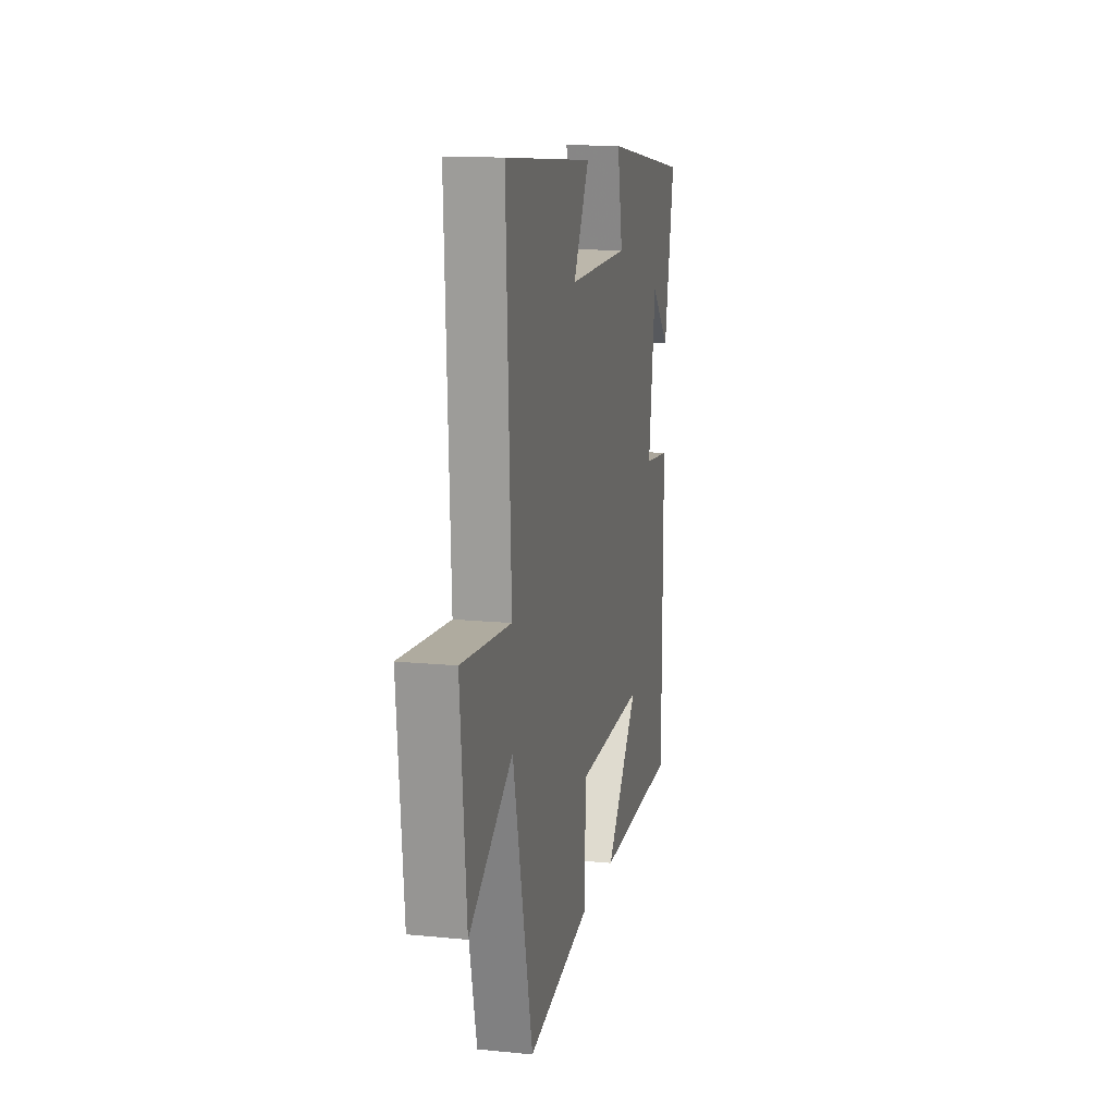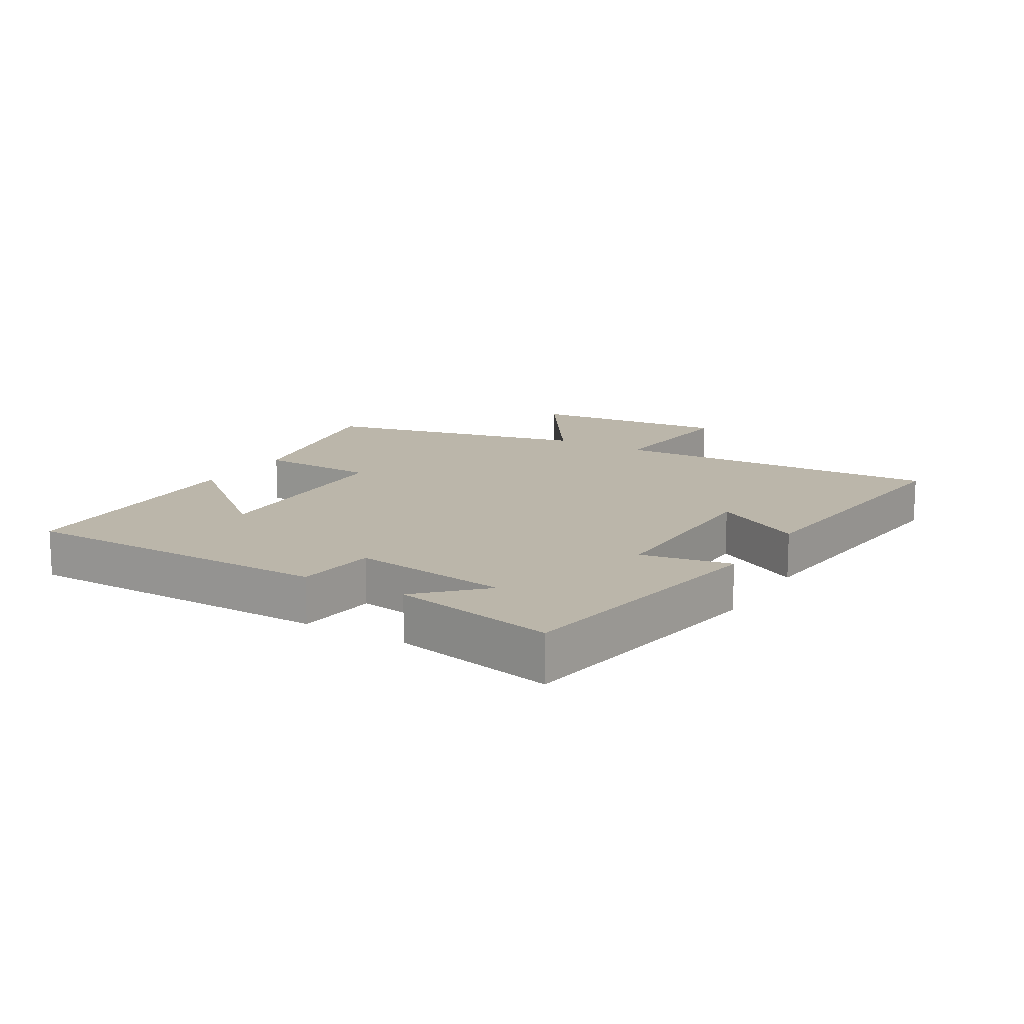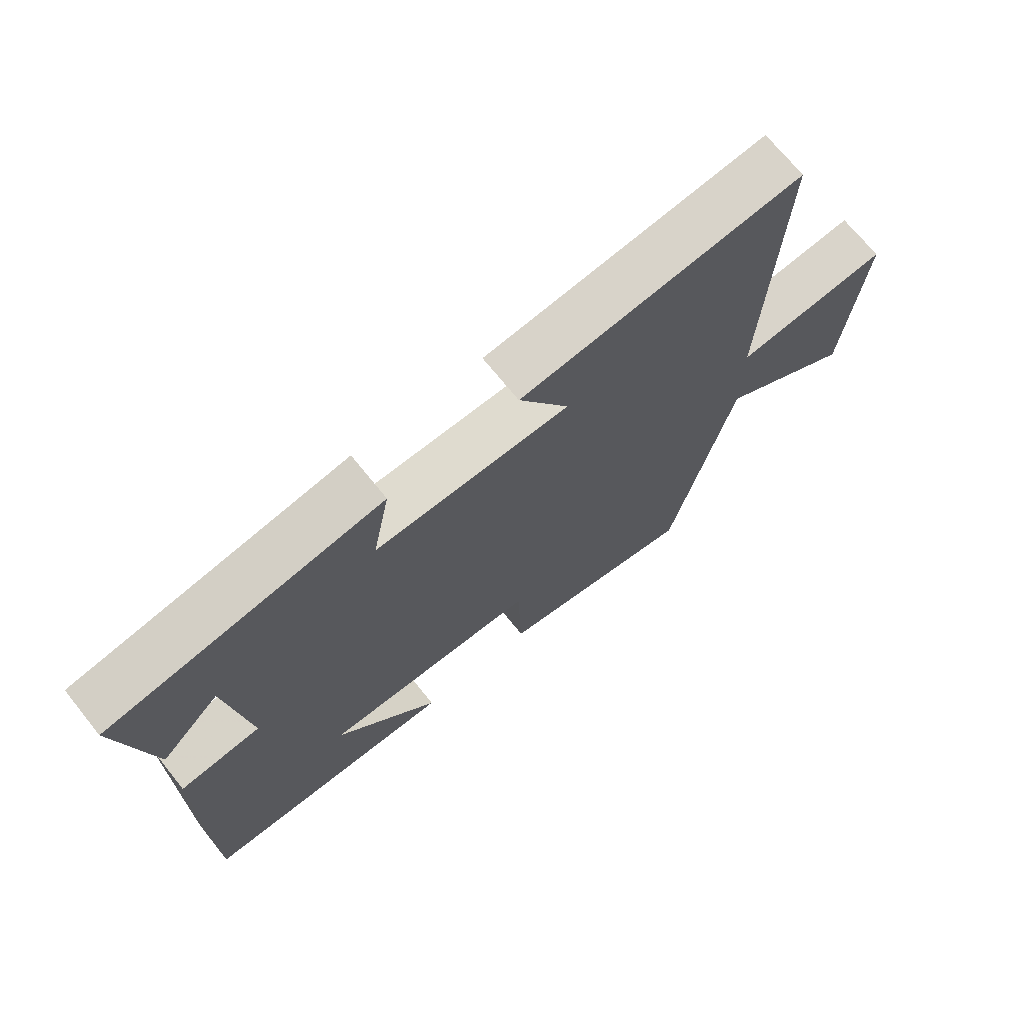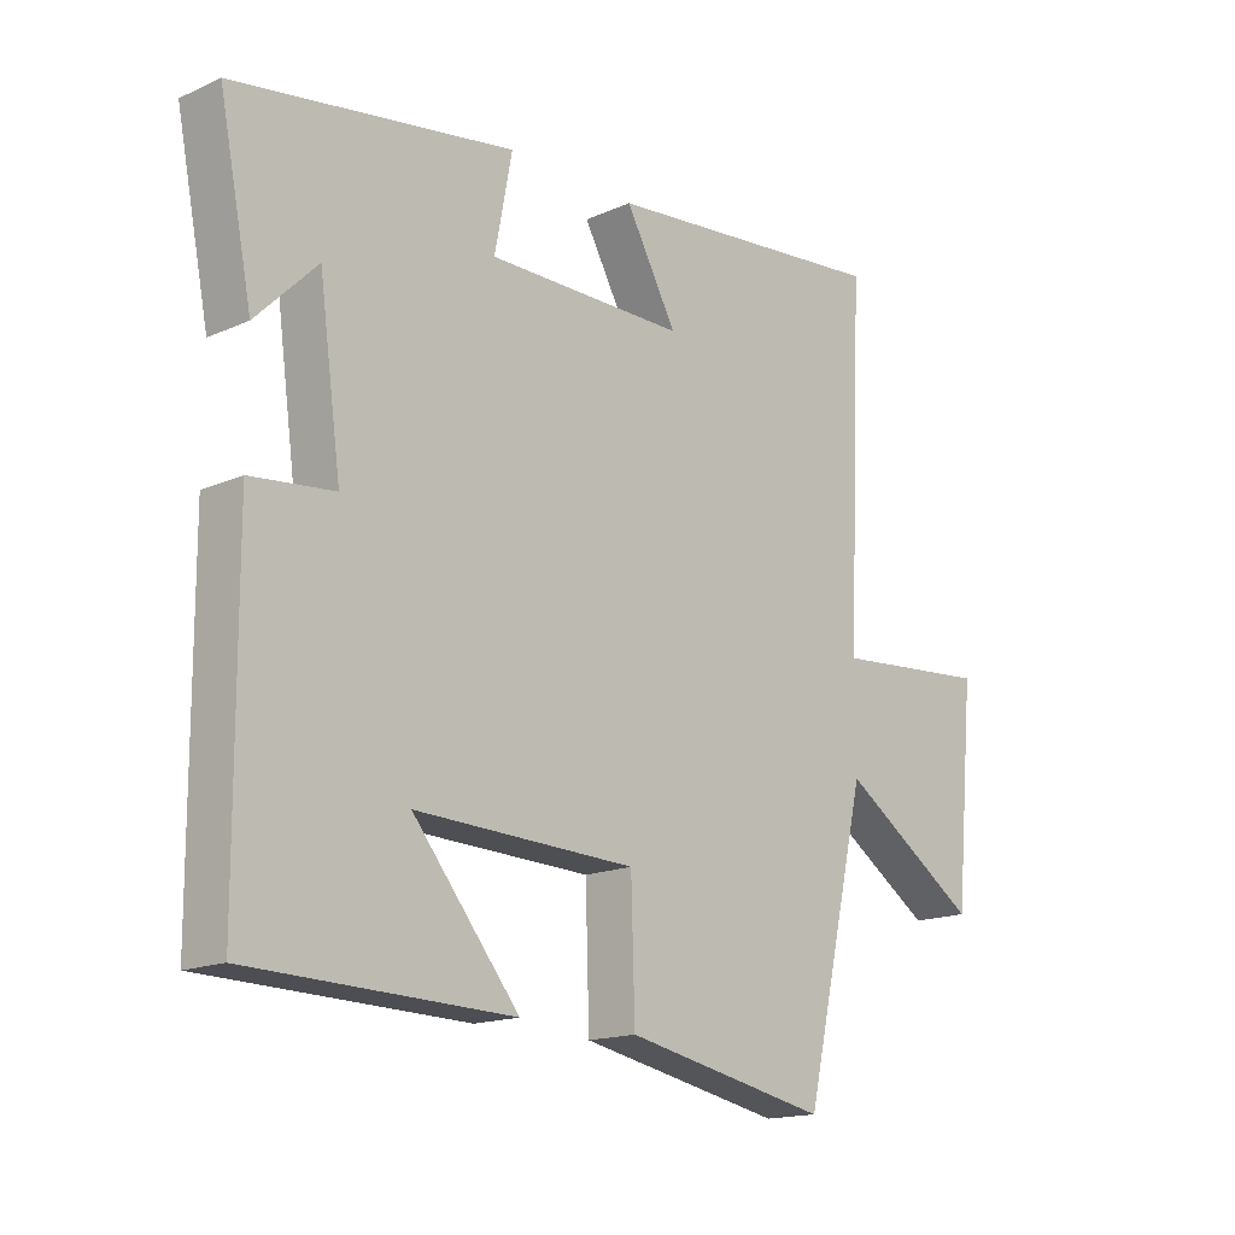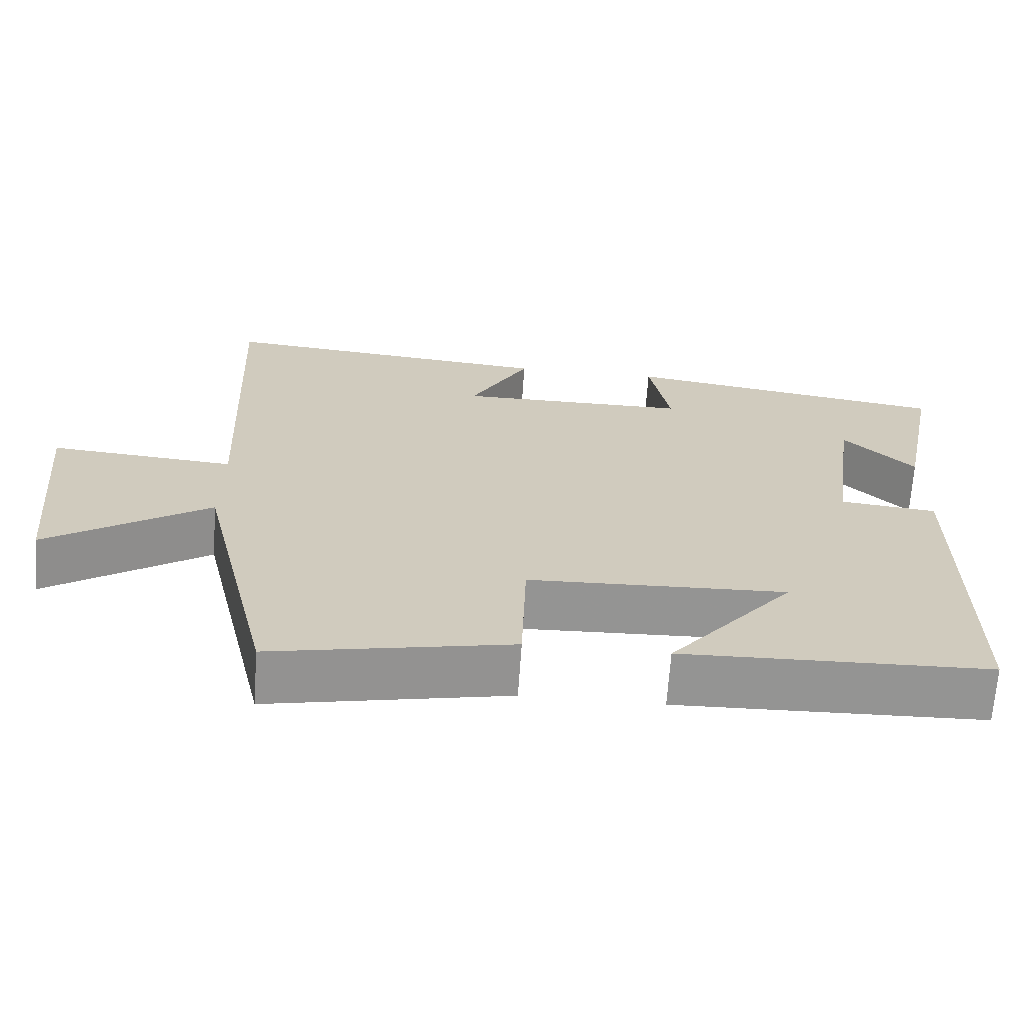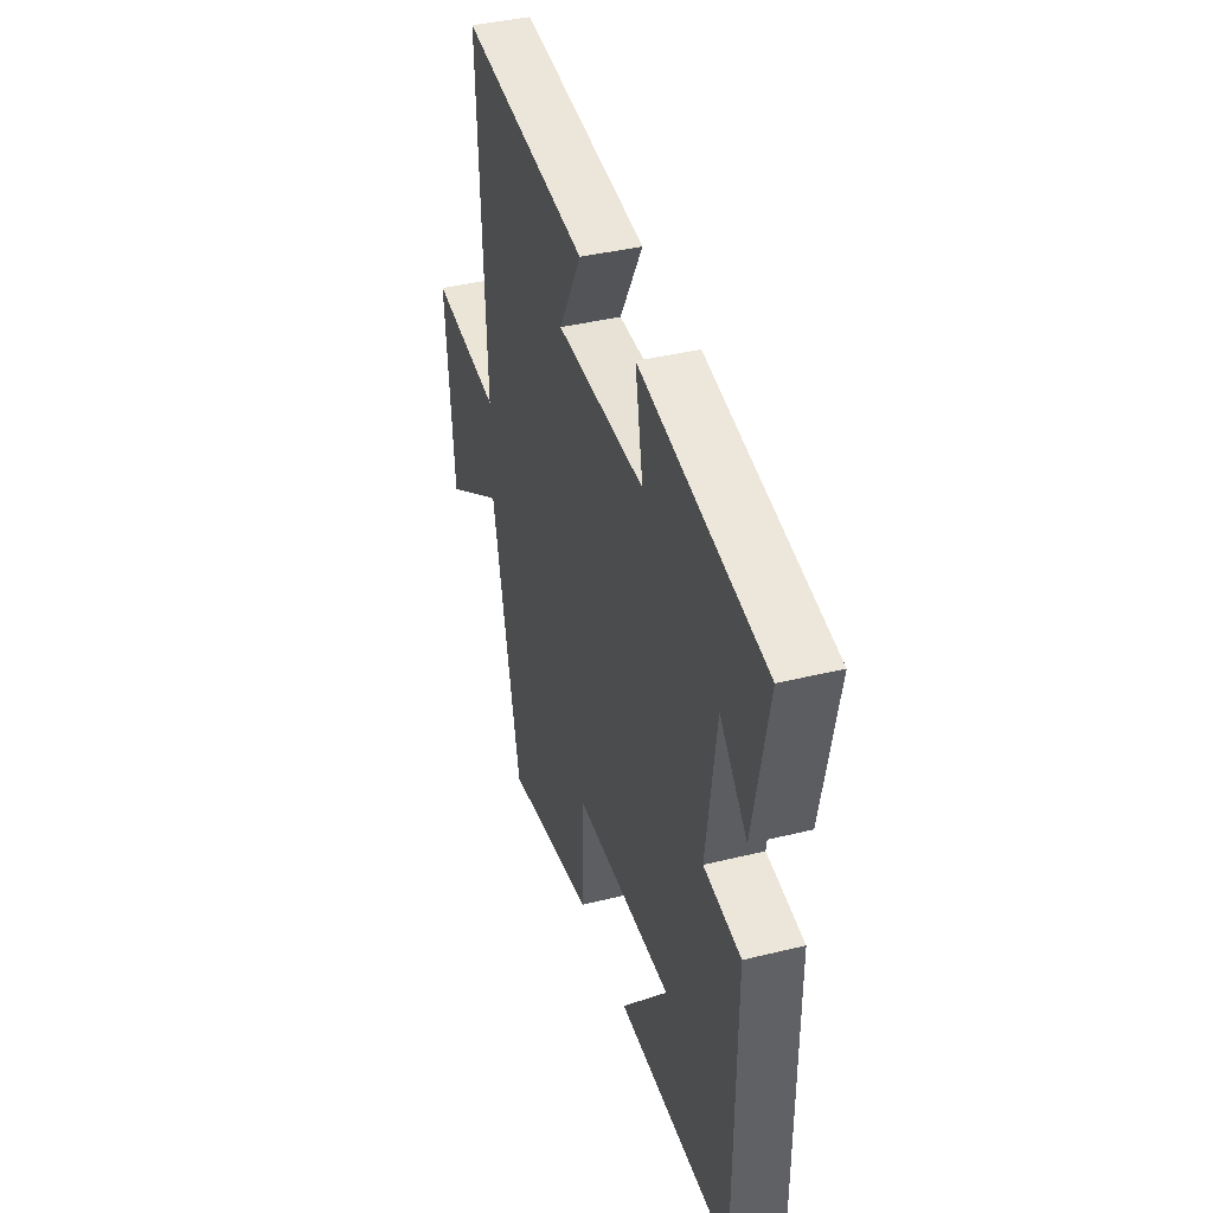
<metadata>
{"format":"obj","ext":"obj","renderer":"f3d","projection":"perspective","resolution":1024,"background":"white","views":[{"elev":14.3,"azim":102.3,"up":"+Z"},{"elev":14.1,"azim":-58.9,"up":"+Y"},{"elev":70.5,"azim":-38.8,"up":"+Z"},{"elev":-16.1,"azim":-47.4,"up":"+Z"},{"elev":-67.0,"azim":176.1,"up":"+Z"},{"elev":40.2,"azim":-106.8,"up":"+Z"}]}
</metadata>
<code>
v -0.498 0.07 -0.489
v -0.5 0.07 0.007
v -0.372 0.07 0.021
v -0.406 0.07 0.269
v -0.5 0.07 0.175
v -0.551 0.07 0.431
v -0.121 0.07 0.5
v -0.148 0.07 0.358
v 0.158 0.07 0.358
v 0.079 0.07 0.5
v 0.524 0.07 0.544
v 0.5 0.07 0.016
v 0.744 0.07 0.037
v 0.714 0.07 -0.283
v 0.5 0.07 -0.14
v 0.402 0.07 -0.563
v 0.087 0.07 -0.5
v 0.081 0.07 -0.312
v -0.259 0.07 -0.3
v -0.095 0.07 -0.5
v -0.498 0 -0.489
v -0.5 0 0.007
v -0.372 0 0.021
v -0.406 0 0.269
v -0.5 0 0.175
v -0.551 0 0.431
v -0.121 0 0.5
v -0.148 0 0.358
v 0.158 0 0.358
v 0.079 0 0.5
v 0.524 0 0.544
v 0.5 0 0.016
v 0.744 0 0.037
v 0.714 0 -0.283
v 0.5 0 -0.14
v 0.402 0 -0.563
v 0.087 0 -0.5
v 0.081 0 -0.312
v -0.259 0 -0.3
v -0.095 0 -0.5
f 19 20 1
f 15 16 17 18
f 15 18 19
f 12 13 14 15
f 12 15 19
f 9 10 11 12
f 8 9 12 19
f 6 7 8
f 4 5 6
f 4 6 8
f 3 4 8 19
f 1 2 3 19
f 21 40 39
f 38 37 36 35
f 39 38 35
f 35 34 33 32
f 39 35 32
f 32 31 30 29
f 39 32 29 28
f 28 27 26
f 26 25 24
f 28 26 24
f 39 28 24 23
f 39 23 22 21
f 1 21 22 2
f 2 22 23 3
f 3 23 24 4
f 4 24 25 5
f 5 25 26 6
f 6 26 27 7
f 7 27 28 8
f 8 28 29 9
f 9 29 30 10
f 10 30 31 11
f 11 31 32 12
f 12 32 33 13
f 13 33 34 14
f 14 34 35 15
f 15 35 36 16
f 16 36 37 17
f 17 37 38 18
f 18 38 39 19
f 19 39 40 20
f 20 40 21 1

</code>
